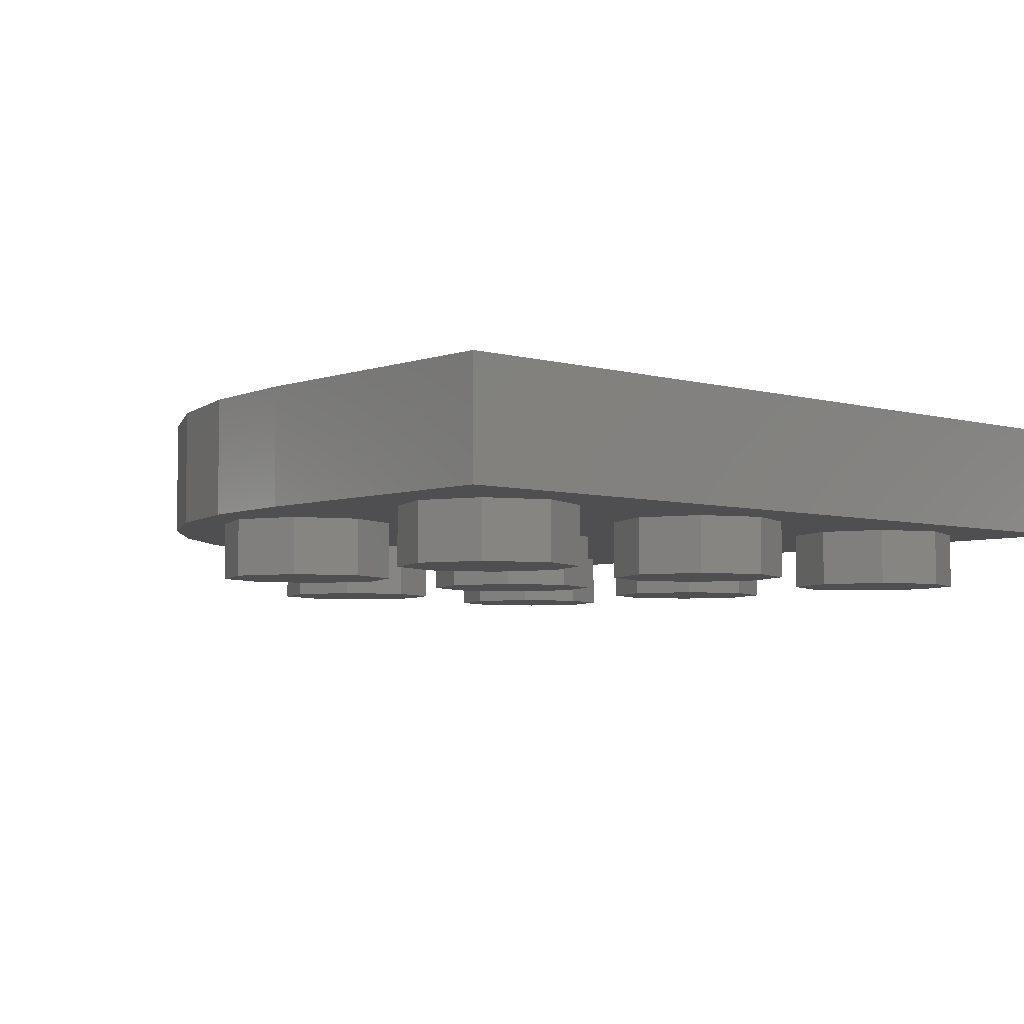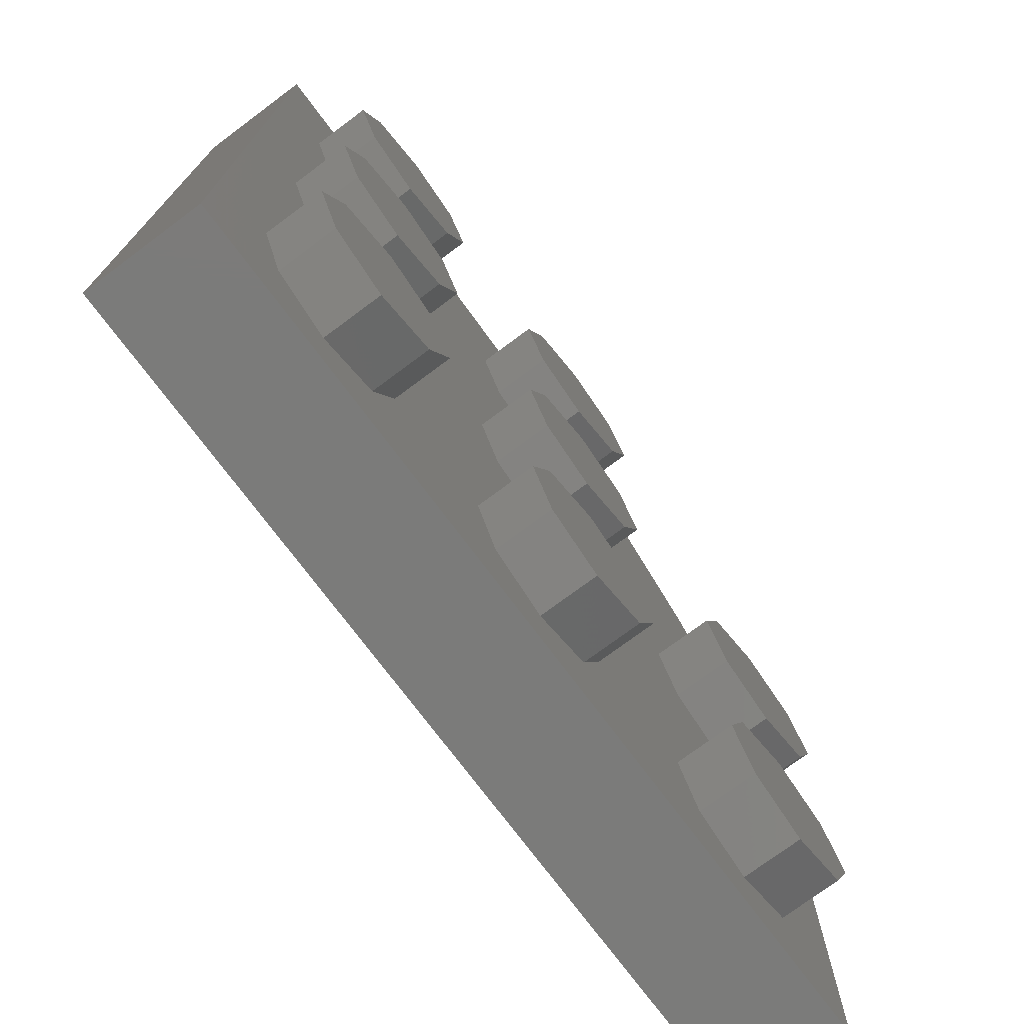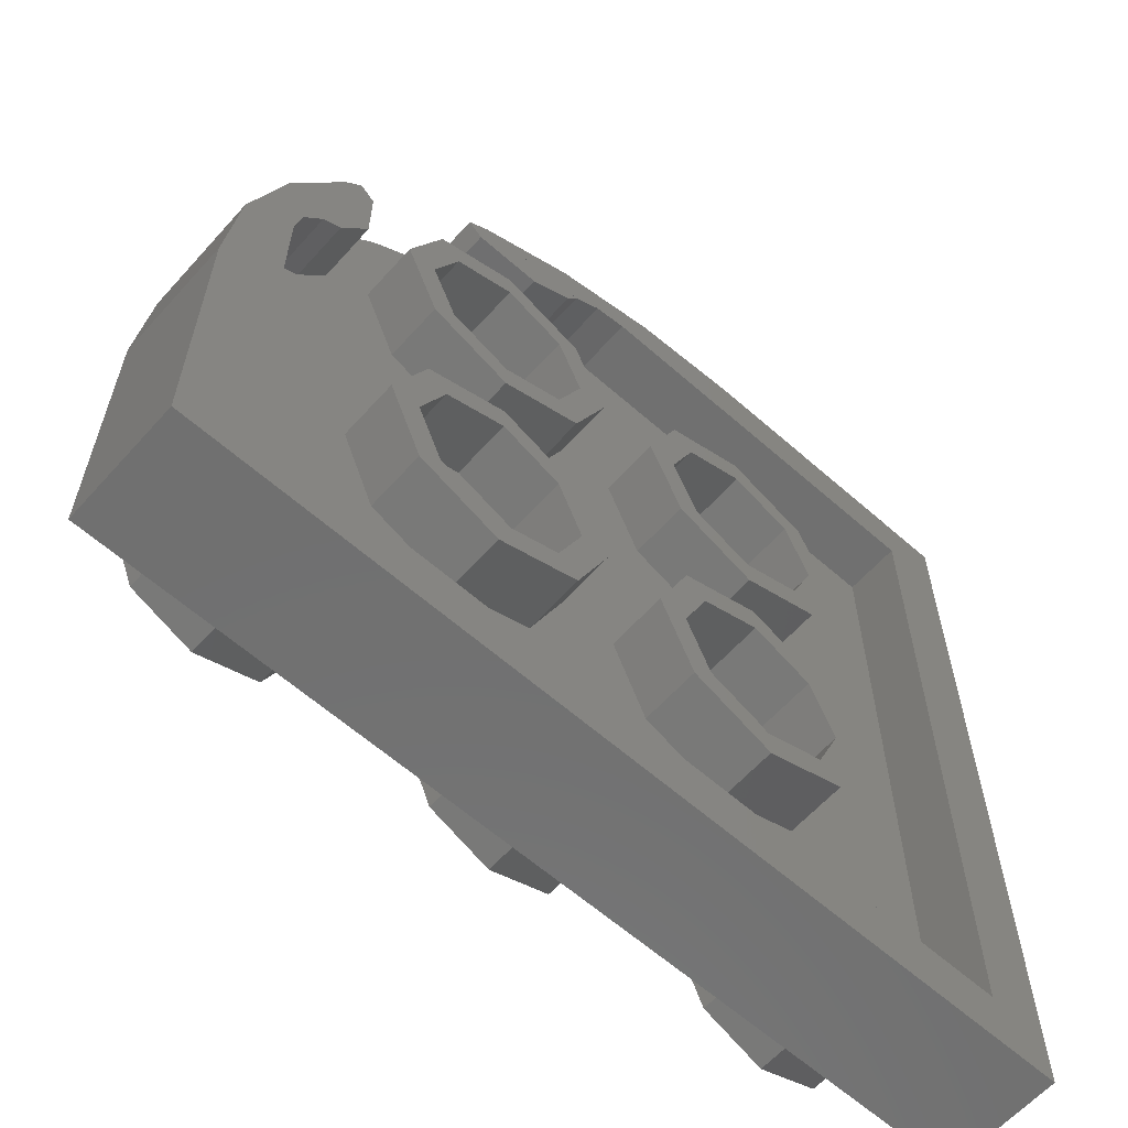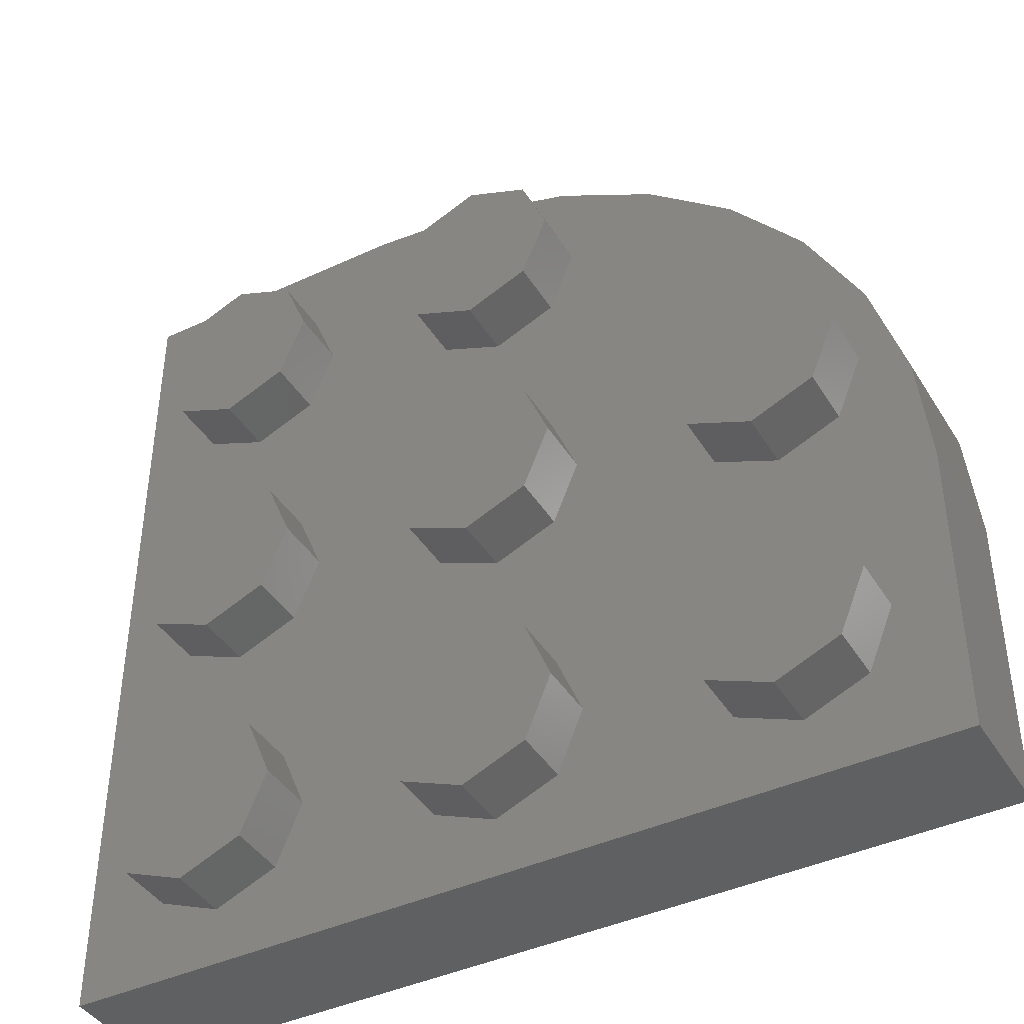
<metadata>
{"format":"stl","ext":"stl","renderer":"f3d","projection":"perspective","resolution":1024,"background":"white","views":[{"elev":-4.9,"azim":138.1,"up":"+Y"},{"elev":-74.3,"azim":-53.3,"up":"+Z"},{"elev":-61.8,"azim":138.2,"up":"+Z"},{"elev":-41.7,"azim":29.3,"up":"+Z"}]}
</metadata>
<code>
# stl→obj: 333 verts, 507 faces
v 2 0.32 0.4
v 1.84 0.32 0.8
v 1.969 0.32 0.712
v 1.878 0.32 1.012
v 1.84 0.32 0.96
v 1.822 0.32 0.892
v 1.77 0.32 0.9696
v 0.712 0.32 1.969
v 0.8 0.32 1.84
v 0.4 0.32 2
v 1.012 0.32 1.878
v 0.96 0.32 1.84
v 0.8918 0.32 1.822
v 0.9697 0.32 1.77
v -0.24 0.16 1.84
v 1.84 0.16 -0.24
v -0.24 0.16 -0.24
v 0.8 0.16 0.8
v 1.84 0.16 0.8
v 0.8 0.16 1.84
v 0.8 0.16 1.6
v 1.6 0.16 0.8
v 1.72 0.16 1
v 1.77 0.16 0.9697
v 1.645 0.16 1.12
v 1 0.16 1.72
v 1.12 0.16 1.645
v 0.9696 0.16 1.77
v 1.306 0.16 1.645
v 1.531 0.16 1.531
v 1.645 0.16 1.306
v 1.346 0.16 1.685
v 1.685 0.16 1.346
v 0.712 0 1.969
v 0.4 0 2
v 0.4 0 0.4
v 1.012 0 1.878
v 1.289 0 1.73
v 1.346 0 1.685
v 1.531 0 1.531
v 1.685 0 1.346
v 1.73 0 1.289
v 1.878 0 1.012
v 1.969 0 0.712
v 2 0 0.4
v 1.822 0.16 0.8918
v 0.8918 0.16 1.822
v -0.4 0.32 -0.4
v -0.4 0.32 2
v -0.24 0.32 1.84
v -0.24 0.32 -0.24
v 1.84 0.32 -0.24
v 2 0.32 -0.4
v 1.77 0.32 0.9697
v 1.73 0.32 1.289
v 1.72 0.32 1
v 1.645 0.32 1.12
v 1.645 0.32 1.306
v 1.685 0.32 1.346
v 1.289 0.32 1.73
v 0.9696 0.32 1.77
v 1.12 0.32 1.645
v 1 0.32 1.72
v 1.346 0.32 1.685
v 1.306 0.32 1.645
v -0.4 0 -0.4
v -0.4 0 2
v 2 0 -0.4
v 1.822 0.32 0.8918
v 0.16 0.16 0.4
v 0.16 0.32 0.4
v 0.2303 0.32 0.5697
v 0.2303 0.16 0.5697
v 0.4 0.32 0.64
v 0.4 0.16 0.64
v 0.5697 0.32 0.5697
v 0.5697 0.16 0.5697
v 0.64 0.32 0.4
v 0.64 0.16 0.4
v 0.5697 0.32 0.2303
v 0.5697 0.16 0.2303
v 0.4 0.32 0.16
v 0.4 0.16 0.16
v 0.2303 0.32 0.2303
v 0.2303 0.16 0.2303
v 0.08 0.32 0.4
v 0.08 0.16 0.4
v 0.1737 0.16 0.6263
v 0.1737 0.32 0.6263
v 0.4 0.16 0.72
v 0.4 0.32 0.72
v 0.6263 0.16 0.6263
v 0.6263 0.32 0.6263
v 0.72 0.16 0.4
v 0.72 0.32 0.4
v 0.6263 0.16 0.1737
v 0.6263 0.32 0.1737
v 0.4 0.16 0.08
v 0.4 0.32 0.08
v 0.1737 0.16 0.1737
v 0.1737 0.32 0.1737
v 0.16 0.16 1.2
v 0.16 0.32 1.2
v 0.2303 0.32 1.37
v 0.2303 0.16 1.37
v 0.4 0.32 1.44
v 0.4 0.16 1.44
v 0.5697 0.32 1.37
v 0.5697 0.16 1.37
v 0.64 0.32 1.2
v 0.64 0.16 1.2
v 0.5697 0.32 1.03
v 0.5697 0.16 1.03
v 0.4 0.32 0.96
v 0.4 0.16 0.96
v 0.2303 0.32 1.03
v 0.2303 0.16 1.03
v 0.08 0.32 1.2
v 0.08 0.16 1.2
v 0.1737 0.16 1.426
v 0.1737 0.32 1.426
v 0.4 0.16 1.52
v 0.4 0.32 1.52
v 0.6263 0.16 1.426
v 0.6263 0.32 1.426
v 0.72 0.16 1.2
v 0.72 0.32 1.2
v 0.6263 0.16 0.9737
v 0.6263 0.32 0.9737
v 0.4 0.16 0.88
v 0.4 0.32 0.88
v 0.1737 0.16 0.9737
v 0.1737 0.32 0.9737
v 0.96 0.16 0.4
v 0.96 0.32 0.4
v 1.03 0.32 0.5697
v 1.03 0.16 0.5697
v 1.2 0.32 0.64
v 1.2 0.16 0.64
v 1.37 0.32 0.5697
v 1.37 0.16 0.5697
v 1.44 0.32 0.4
v 1.44 0.16 0.4
v 1.37 0.32 0.2303
v 1.37 0.16 0.2303
v 1.2 0.32 0.16
v 1.2 0.16 0.16
v 1.03 0.32 0.2303
v 1.03 0.16 0.2303
v 0.88 0.32 0.4
v 0.88 0.16 0.4
v 0.9737 0.16 0.6263
v 0.9737 0.32 0.6263
v 1.2 0.16 0.72
v 1.2 0.32 0.72
v 1.426 0.16 0.6263
v 1.426 0.32 0.6263
v 1.52 0.16 0.4
v 1.52 0.32 0.4
v 1.426 0.16 0.1737
v 1.426 0.32 0.1737
v 1.2 0.16 0.08
v 1.2 0.32 0.08
v 0.9737 0.16 0.1737
v 0.9737 0.32 0.1737
v 0.96 0.16 1.2
v 0.96 0.32 1.2
v 1.03 0.32 1.37
v 1.03 0.16 1.37
v 1.2 0.32 1.44
v 1.2 0.16 1.44
v 1.37 0.32 1.37
v 1.37 0.16 1.37
v 1.44 0.32 1.2
v 1.44 0.16 1.2
v 1.37 0.32 1.03
v 1.37 0.16 1.03
v 1.2 0.32 0.96
v 1.2 0.16 0.96
v 1.03 0.32 1.03
v 1.03 0.16 1.03
v 0.88 0.32 1.2
v 0.88 0.16 1.2
v 0.9737 0.16 1.426
v 0.9737 0.32 1.426
v 1.2 0.16 1.52
v 1.2 0.32 1.52
v 1.426 0.16 1.426
v 1.426 0.32 1.426
v 1.52 0.16 1.2
v 1.52 0.32 1.2
v 1.426 0.16 0.9737
v 1.426 0.32 0.9737
v 1.2 0.16 0.88
v 1.2 0.32 0.88
v 0.9737 0.16 0.9737
v 0.9737 0.32 0.9737
v 0.24 -0.16 0
v 0.24 0 0
v 0.1697 0 0.1697
v 0.1697 -0.16 0.1697
v -0 0 0.24
v -0 -0.16 0.24
v -0.1697 0 0.1697
v -0.1697 -0.16 0.1697
v -0.24 0 -0
v -0.24 -0.16 -0
v -0.1697 0 -0.1697
v -0.1697 -0.16 -0.1697
v 0 0 -0.24
v 0 -0.16 -0.24
v 0.1697 0 -0.1697
v 0.1697 -0.16 -0.1697
v 1.04 -0.16 0
v 1.04 0 0
v 0.9697 0 0.1697
v 0.9697 -0.16 0.1697
v 0.8 0 0.24
v 0.8 -0.16 0.24
v 0.6303 0 0.1697
v 0.6303 -0.16 0.1697
v 0.56 0 -0
v 0.56 -0.16 -0
v 0.6303 0 -0.1697
v 0.6303 -0.16 -0.1697
v 0.8 0 -0.24
v 0.8 -0.16 -0.24
v 0.9697 0 -0.1697
v 0.9697 -0.16 -0.1697
v 1.84 -0.16 0
v 1.84 0 0
v 1.77 0 0.1697
v 1.77 -0.16 0.1697
v 1.6 0 0.24
v 1.6 -0.16 0.24
v 1.43 0 0.1697
v 1.43 -0.16 0.1697
v 1.36 0 -0
v 1.36 -0.16 -0
v 1.43 0 -0.1697
v 1.43 -0.16 -0.1697
v 1.6 0 -0.24
v 1.6 -0.16 -0.24
v 1.77 0 -0.1697
v 1.77 -0.16 -0.1697
v 0.24 -0.16 0.8
v 0.24 0 0.8
v 0.1697 0 0.9697
v 0.1697 -0.16 0.9697
v -0 0 1.04
v -0 -0.16 1.04
v -0.1697 0 0.9697
v -0.1697 -0.16 0.9697
v -0.24 0 0.8
v -0.24 -0.16 0.8
v -0.1697 0 0.6303
v -0.1697 -0.16 0.6303
v 0 0 0.56
v 0 -0.16 0.56
v 0.1697 0 0.6303
v 0.1697 -0.16 0.6303
v 1.04 -0.16 0.8
v 1.04 0 0.8
v 0.9697 0 0.9697
v 0.9697 -0.16 0.9697
v 0.8 0 1.04
v 0.8 -0.16 1.04
v 0.6303 0 0.9697
v 0.6303 -0.16 0.9697
v 0.56 0 0.8
v 0.56 -0.16 0.8
v 0.6303 0 0.6303
v 0.6303 -0.16 0.6303
v 0.8 0 0.56
v 0.8 -0.16 0.56
v 0.9697 0 0.6303
v 0.9697 -0.16 0.6303
v 1.84 -0.16 0.8
v 1.84 0 0.8
v 1.77 0 0.9697
v 1.77 -0.16 0.9697
v 1.6 0 1.04
v 1.6 -0.16 1.04
v 1.43 0 0.9697
v 1.43 -0.16 0.9697
v 1.36 0 0.8
v 1.36 -0.16 0.8
v 1.43 0 0.6303
v 1.43 -0.16 0.6303
v 1.6 0 0.56
v 1.6 -0.16 0.56
v 1.77 0 0.6303
v 1.77 -0.16 0.6303
v 0.24 -0.16 1.6
v 0.24 0 1.6
v 0.1697 0 1.77
v 0.1697 -0.16 1.77
v -0 0 1.84
v -0 -0.16 1.84
v -0.1697 0 1.77
v -0.1697 -0.16 1.77
v -0.24 0 1.6
v -0.24 -0.16 1.6
v -0.1697 0 1.43
v -0.1697 -0.16 1.43
v 0 0 1.36
v 0 -0.16 1.36
v 0.1697 0 1.43
v 0.1697 -0.16 1.43
v 1.04 -0.16 1.6
v 1.04 0 1.6
v 0.9697 0 1.77
v 0.9697 -0.16 1.77
v 0.8 0 1.84
v 0.8 -0.16 1.84
v 0.6303 0 1.77
v 0.6303 -0.16 1.77
v 0.56 0 1.6
v 0.56 -0.16 1.6
v 0.6303 0 1.43
v 0.6303 -0.16 1.43
v 0.8 0 1.36
v 0.8 -0.16 1.36
v 0.9697 0 1.43
v 0.9697 -0.16 1.43
v 0 -0.16 0
v 0.8 -0.16 0
v 1.6 -0.16 0
v 0 -0.16 0.8
v 0.8 -0.16 0.8
v 1.6 -0.16 0.8
v 0 -0.16 1.6
v 0.8 -0.16 1.6
f 1 2 3
f 2 4 3
f 5 4 2
f 5 2 6
f 5 6 7
f 8 9 10
f 8 11 9
f 9 11 12
f 13 9 12
f 14 13 12
f 15 16 17
f 18 19 16
f 15 20 18
f 18 21 22
f 22 23 24
f 25 23 22
f 26 27 21
f 28 26 21
f 29 30 31
f 29 32 30
f 30 33 31
f 34 35 36
f 37 34 36
f 38 37 36
f 39 38 36
f 40 39 36
f 41 40 36
f 42 41 36
f 43 42 36
f 44 43 36
f 45 44 36
f 24 46 22
f 46 19 22
f 20 47 21
f 47 28 21
f 48 49 50
f 48 50 51
f 51 52 53
f 51 53 48
f 49 10 9
f 49 9 50
f 53 52 2
f 53 2 1
f 5 54 55
f 5 55 4
f 56 57 55
f 56 55 54
f 55 57 58
f 55 58 59
f 11 60 14
f 11 14 12
f 61 60 62
f 61 62 63
f 64 65 62
f 64 62 60
f 66 67 49
f 66 49 48
f 67 35 10
f 67 10 49
f 35 34 8
f 35 8 10
f 34 37 11
f 34 11 8
f 37 38 60
f 37 60 11
f 38 39 64
f 38 64 60
f 65 64 32
f 65 32 29
f 29 27 62
f 29 62 65
f 27 26 63
f 27 63 62
f 26 28 61
f 26 61 63
f 50 9 20
f 50 20 15
f 51 50 15
f 51 15 17
f 17 16 52
f 17 52 51
f 16 19 2
f 16 2 52
f 56 54 24
f 56 24 23
f 57 56 23
f 57 23 25
f 58 57 25
f 58 25 31
f 59 58 31
f 59 31 33
f 21 27 25
f 21 25 22
f 27 29 31
f 27 31 25
f 48 53 68
f 48 68 66
f 53 1 45
f 53 45 68
f 1 3 44
f 1 44 45
f 3 4 43
f 3 43 44
f 4 55 42
f 4 42 43
f 55 59 41
f 55 41 42
f 33 30 40
f 33 40 41
f 30 32 39
f 30 39 40
f 66 68 45
f 66 45 36
f 36 35 67
f 36 67 66
f 20 9 13
f 20 13 47
f 47 13 61
f 47 61 28
f 24 54 69
f 24 69 46
f 46 69 2
f 46 2 19
f 70 71 72
f 70 72 73
f 73 72 74
f 73 74 75
f 75 74 76
f 75 76 77
f 77 76 78
f 77 78 79
f 79 78 80
f 79 80 81
f 81 80 82
f 81 82 83
f 83 82 84
f 83 84 85
f 85 84 71
f 85 71 70
f 86 87 88
f 86 88 89
f 89 88 90
f 89 90 91
f 91 90 92
f 91 92 93
f 93 92 94
f 93 94 95
f 95 94 96
f 95 96 97
f 97 96 98
f 97 98 99
f 99 98 100
f 99 100 101
f 101 100 87
f 101 87 86
f 71 86 89
f 71 89 72
f 72 89 91
f 72 91 74
f 74 91 93
f 74 93 76
f 76 93 95
f 76 95 78
f 78 95 97
f 78 97 80
f 80 97 99
f 80 99 82
f 82 99 101
f 82 101 84
f 84 101 86
f 84 86 71
f 102 103 104
f 102 104 105
f 105 104 106
f 105 106 107
f 107 106 108
f 107 108 109
f 109 108 110
f 109 110 111
f 111 110 112
f 111 112 113
f 113 112 114
f 113 114 115
f 115 114 116
f 115 116 117
f 117 116 103
f 117 103 102
f 118 119 120
f 118 120 121
f 121 120 122
f 121 122 123
f 123 122 124
f 123 124 125
f 125 124 126
f 125 126 127
f 127 126 128
f 127 128 129
f 129 128 130
f 129 130 131
f 131 130 132
f 131 132 133
f 133 132 119
f 133 119 118
f 103 118 121
f 103 121 104
f 104 121 123
f 104 123 106
f 106 123 125
f 106 125 108
f 108 125 127
f 108 127 110
f 110 127 129
f 110 129 112
f 112 129 131
f 112 131 114
f 114 131 133
f 114 133 116
f 116 133 118
f 116 118 103
f 134 135 136
f 134 136 137
f 137 136 138
f 137 138 139
f 139 138 140
f 139 140 141
f 141 140 142
f 141 142 143
f 143 142 144
f 143 144 145
f 145 144 146
f 145 146 147
f 147 146 148
f 147 148 149
f 149 148 135
f 149 135 134
f 150 151 152
f 150 152 153
f 153 152 154
f 153 154 155
f 155 154 156
f 155 156 157
f 157 156 158
f 157 158 159
f 159 158 160
f 159 160 161
f 161 160 162
f 161 162 163
f 163 162 164
f 163 164 165
f 165 164 151
f 165 151 150
f 135 150 153
f 135 153 136
f 136 153 155
f 136 155 138
f 138 155 157
f 138 157 140
f 140 157 159
f 140 159 142
f 142 159 161
f 142 161 144
f 144 161 163
f 144 163 146
f 146 163 165
f 146 165 148
f 148 165 150
f 148 150 135
f 166 167 168
f 166 168 169
f 169 168 170
f 169 170 171
f 171 170 172
f 171 172 173
f 173 172 174
f 173 174 175
f 175 174 176
f 175 176 177
f 177 176 178
f 177 178 179
f 179 178 180
f 179 180 181
f 181 180 167
f 181 167 166
f 182 183 184
f 182 184 185
f 185 184 186
f 185 186 187
f 187 186 188
f 187 188 189
f 189 188 190
f 189 190 191
f 191 190 192
f 191 192 193
f 193 192 194
f 193 194 195
f 195 194 196
f 195 196 197
f 197 196 183
f 197 183 182
f 167 182 185
f 167 185 168
f 168 185 187
f 168 187 170
f 170 187 189
f 170 189 172
f 172 189 191
f 172 191 174
f 174 191 193
f 174 193 176
f 176 193 195
f 176 195 178
f 178 195 197
f 178 197 180
f 180 197 182
f 180 182 167
f 198 199 200
f 198 200 201
f 201 200 202
f 201 202 203
f 203 202 204
f 203 204 205
f 205 204 206
f 205 206 207
f 207 206 208
f 207 208 209
f 209 208 210
f 209 210 211
f 211 210 212
f 211 212 213
f 213 212 199
f 213 199 198
f 214 215 216
f 214 216 217
f 217 216 218
f 217 218 219
f 219 218 220
f 219 220 221
f 221 220 222
f 221 222 223
f 223 222 224
f 223 224 225
f 225 224 226
f 225 226 227
f 227 226 228
f 227 228 229
f 229 228 215
f 229 215 214
f 230 231 232
f 230 232 233
f 233 232 234
f 233 234 235
f 235 234 236
f 235 236 237
f 237 236 238
f 237 238 239
f 239 238 240
f 239 240 241
f 241 240 242
f 241 242 243
f 243 242 244
f 243 244 245
f 245 244 231
f 245 231 230
f 246 247 248
f 246 248 249
f 249 248 250
f 249 250 251
f 251 250 252
f 251 252 253
f 253 252 254
f 253 254 255
f 255 254 256
f 255 256 257
f 257 256 258
f 257 258 259
f 259 258 260
f 259 260 261
f 261 260 247
f 261 247 246
f 262 263 264
f 262 264 265
f 265 264 266
f 265 266 267
f 267 266 268
f 267 268 269
f 269 268 270
f 269 270 271
f 271 270 272
f 271 272 273
f 273 272 274
f 273 274 275
f 275 274 276
f 275 276 277
f 277 276 263
f 277 263 262
f 278 279 280
f 278 280 281
f 281 280 282
f 281 282 283
f 283 282 284
f 283 284 285
f 285 284 286
f 285 286 287
f 287 286 288
f 287 288 289
f 289 288 290
f 289 290 291
f 291 290 292
f 291 292 293
f 293 292 279
f 293 279 278
f 294 295 296
f 294 296 297
f 297 296 298
f 297 298 299
f 299 298 300
f 299 300 301
f 301 300 302
f 301 302 303
f 303 302 304
f 303 304 305
f 305 304 306
f 305 306 307
f 307 306 308
f 307 308 309
f 309 308 295
f 309 295 294
f 310 311 312
f 310 312 313
f 313 312 314
f 313 314 315
f 315 314 316
f 315 316 317
f 317 316 318
f 317 318 319
f 319 318 320
f 319 320 321
f 321 320 322
f 321 322 323
f 323 322 324
f 323 324 325
f 325 324 311
f 325 311 310
f 326 198 201
f 326 201 203
f 326 203 205
f 326 205 207
f 326 207 209
f 326 209 211
f 326 211 213
f 326 213 198
f 327 214 217
f 327 217 219
f 327 219 221
f 327 221 223
f 327 223 225
f 327 225 227
f 327 227 229
f 327 229 214
f 328 230 233
f 328 233 235
f 328 235 237
f 328 237 239
f 328 239 241
f 328 241 243
f 328 243 245
f 328 245 230
f 329 246 249
f 329 249 251
f 329 251 253
f 329 253 255
f 329 255 257
f 329 257 259
f 329 259 261
f 329 261 246
f 330 262 265
f 330 265 267
f 330 267 269
f 330 269 271
f 330 271 273
f 330 273 275
f 330 275 277
f 330 277 262
f 331 278 281
f 331 281 283
f 331 283 285
f 331 285 287
f 331 287 289
f 331 289 291
f 331 291 293
f 331 293 278
f 332 294 297
f 332 297 299
f 332 299 301
f 332 301 303
f 332 303 305
f 332 305 307
f 332 307 309
f 332 309 294
f 333 310 313
f 333 313 315
f 333 315 317
f 333 317 319
f 333 319 321
f 333 321 323
f 333 323 325
f 333 325 310

</code>
